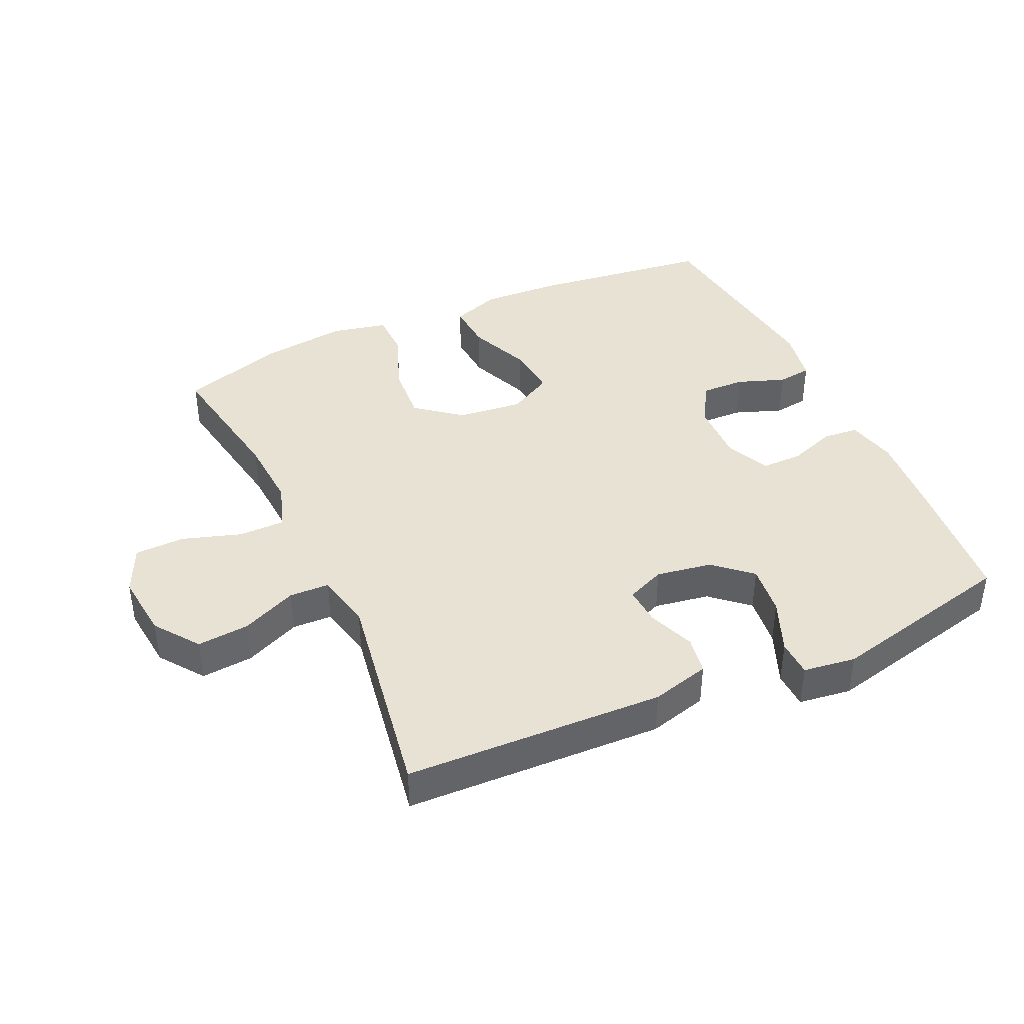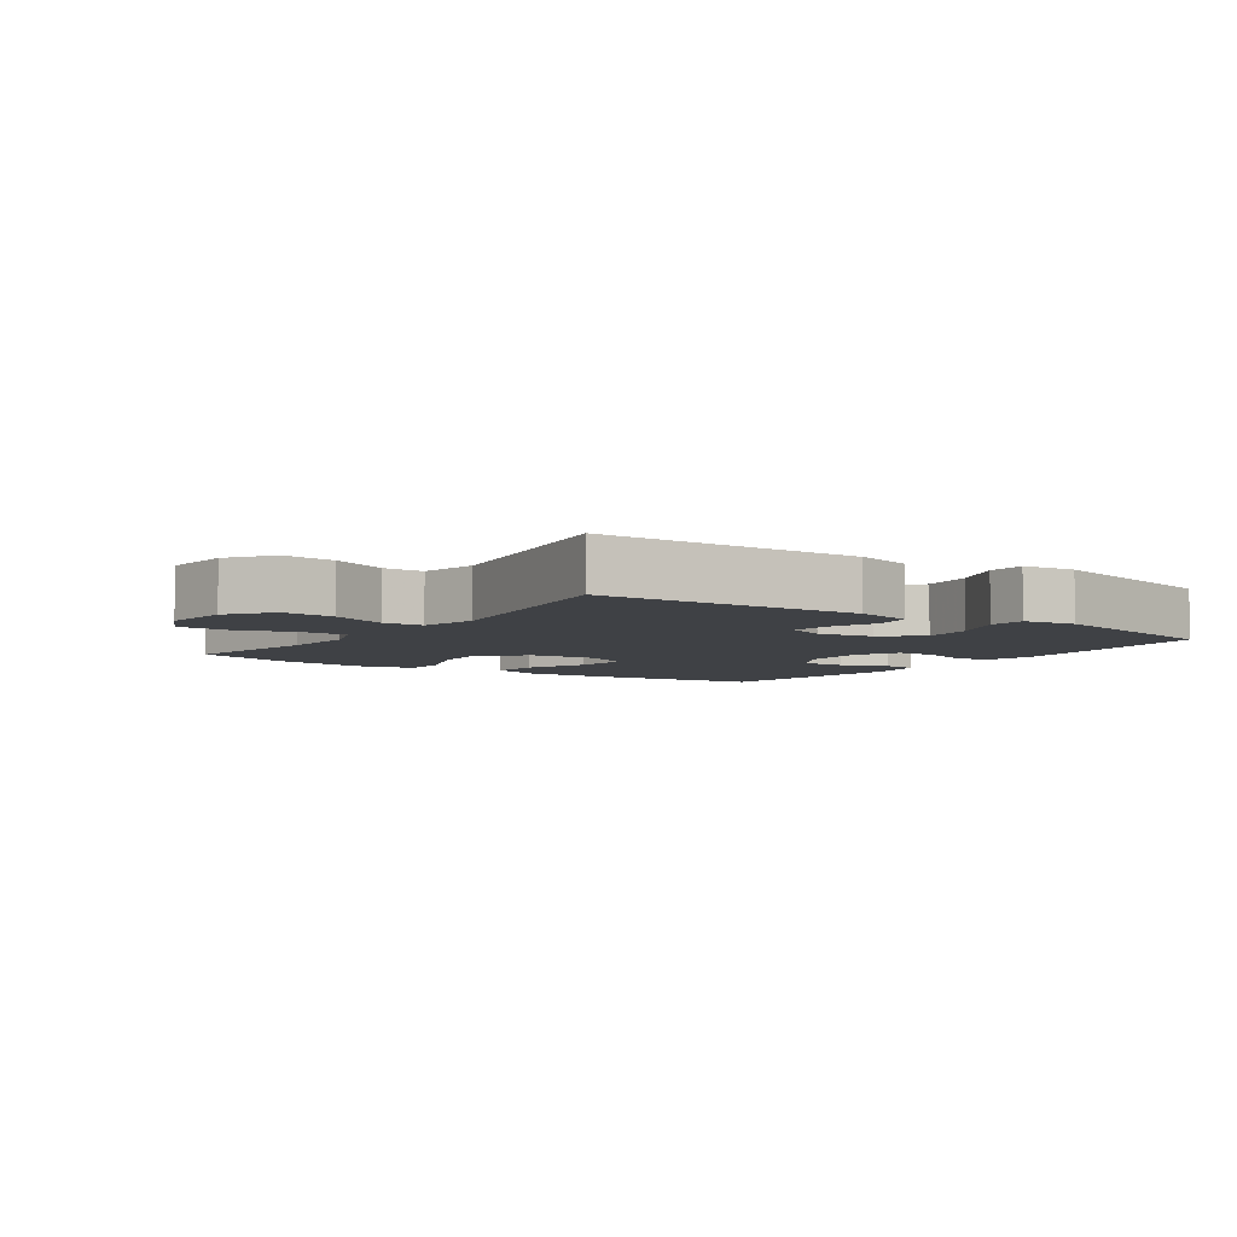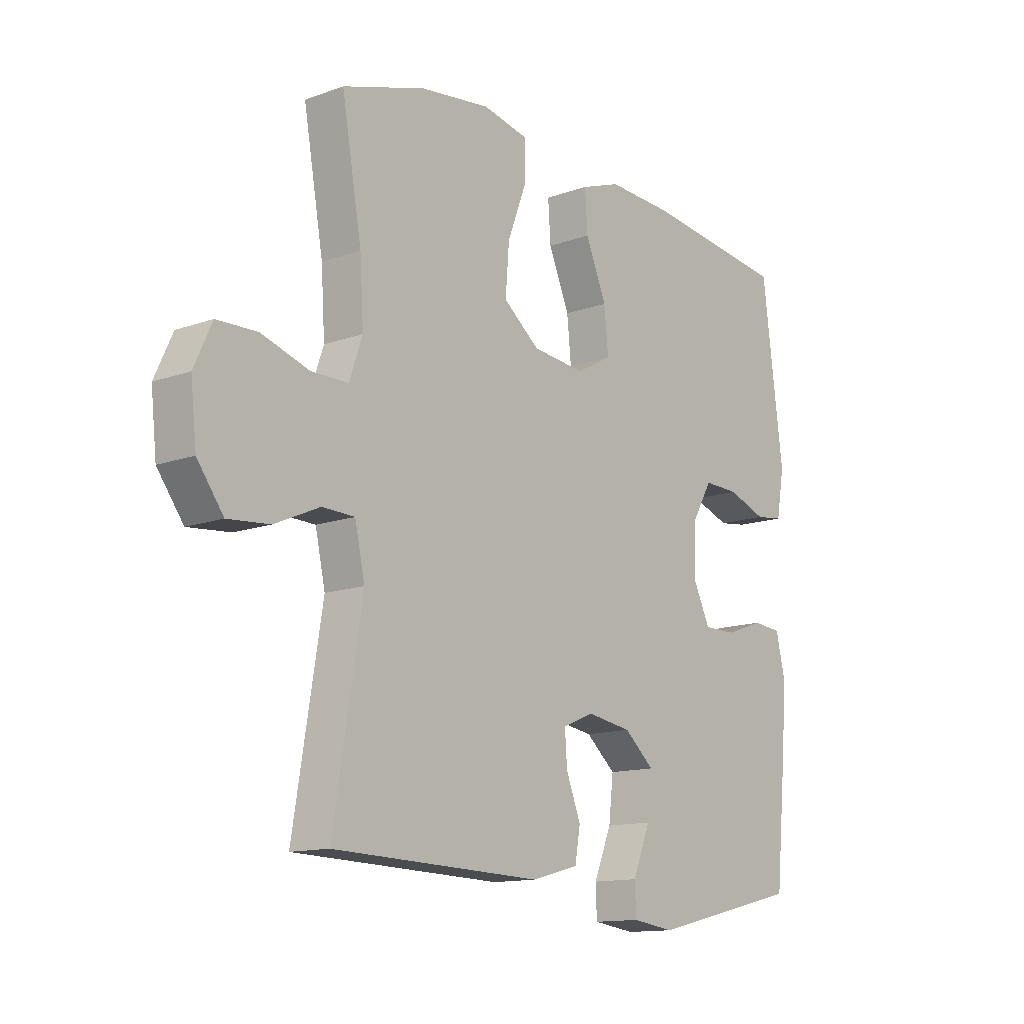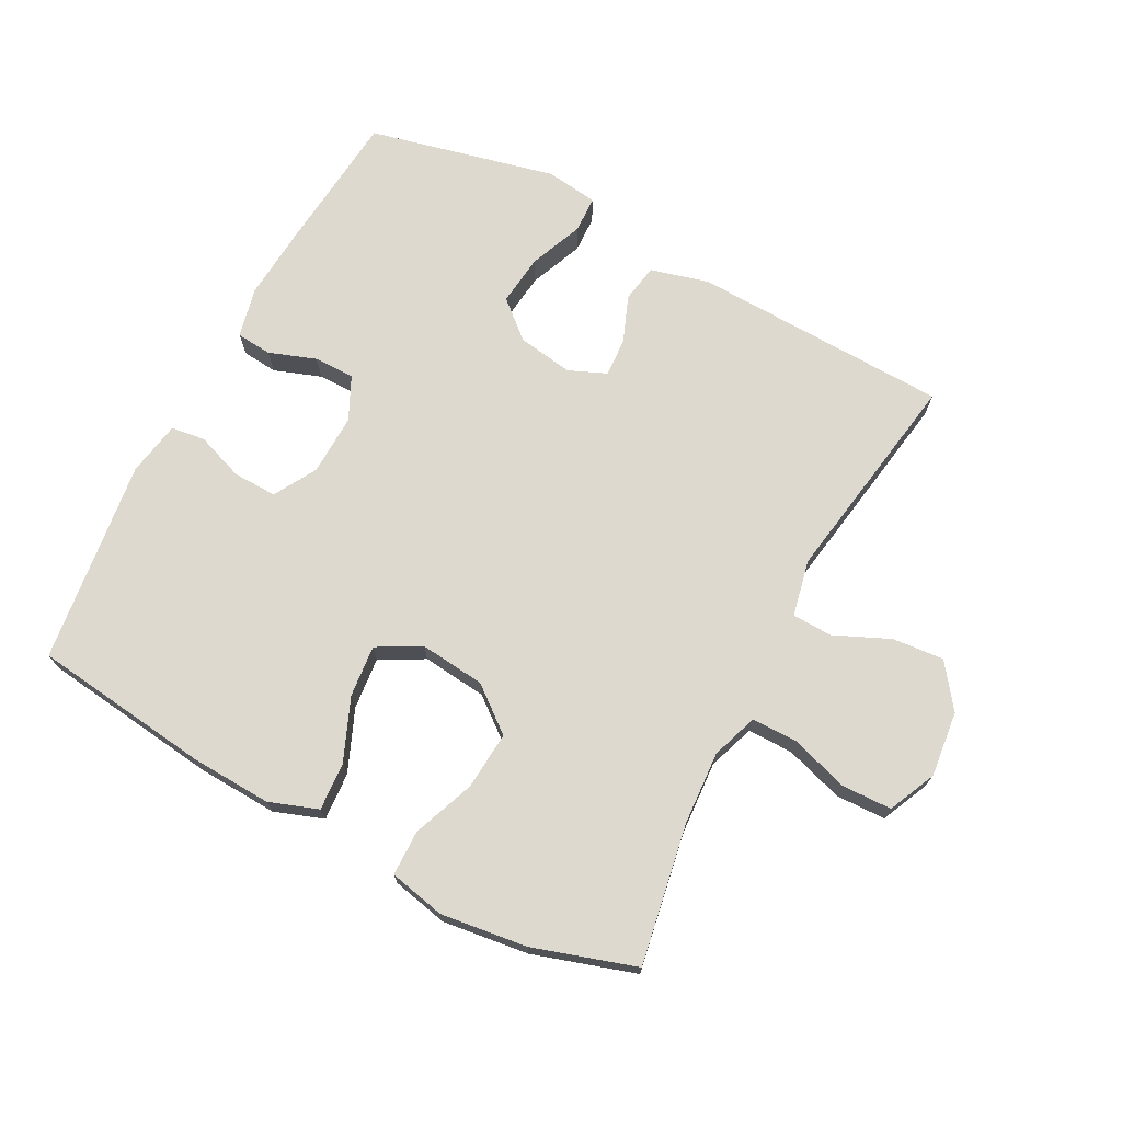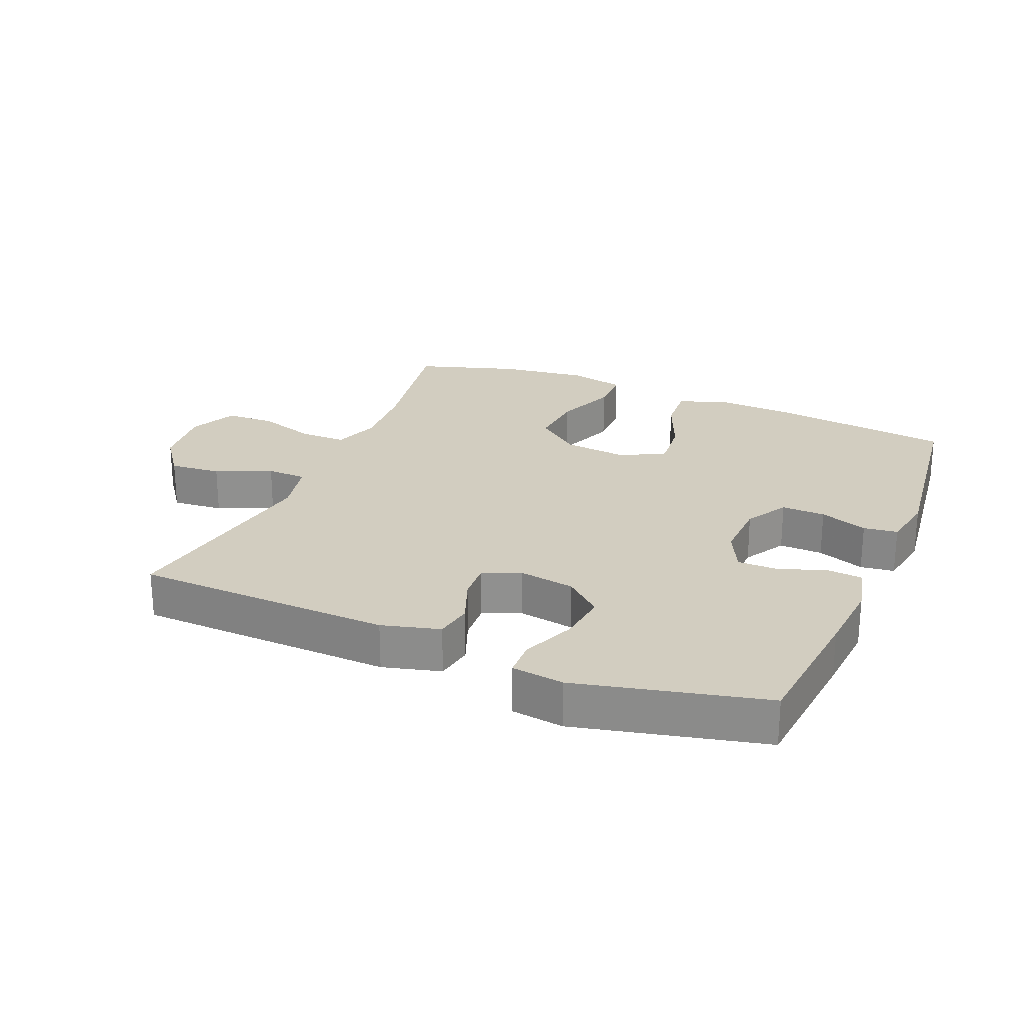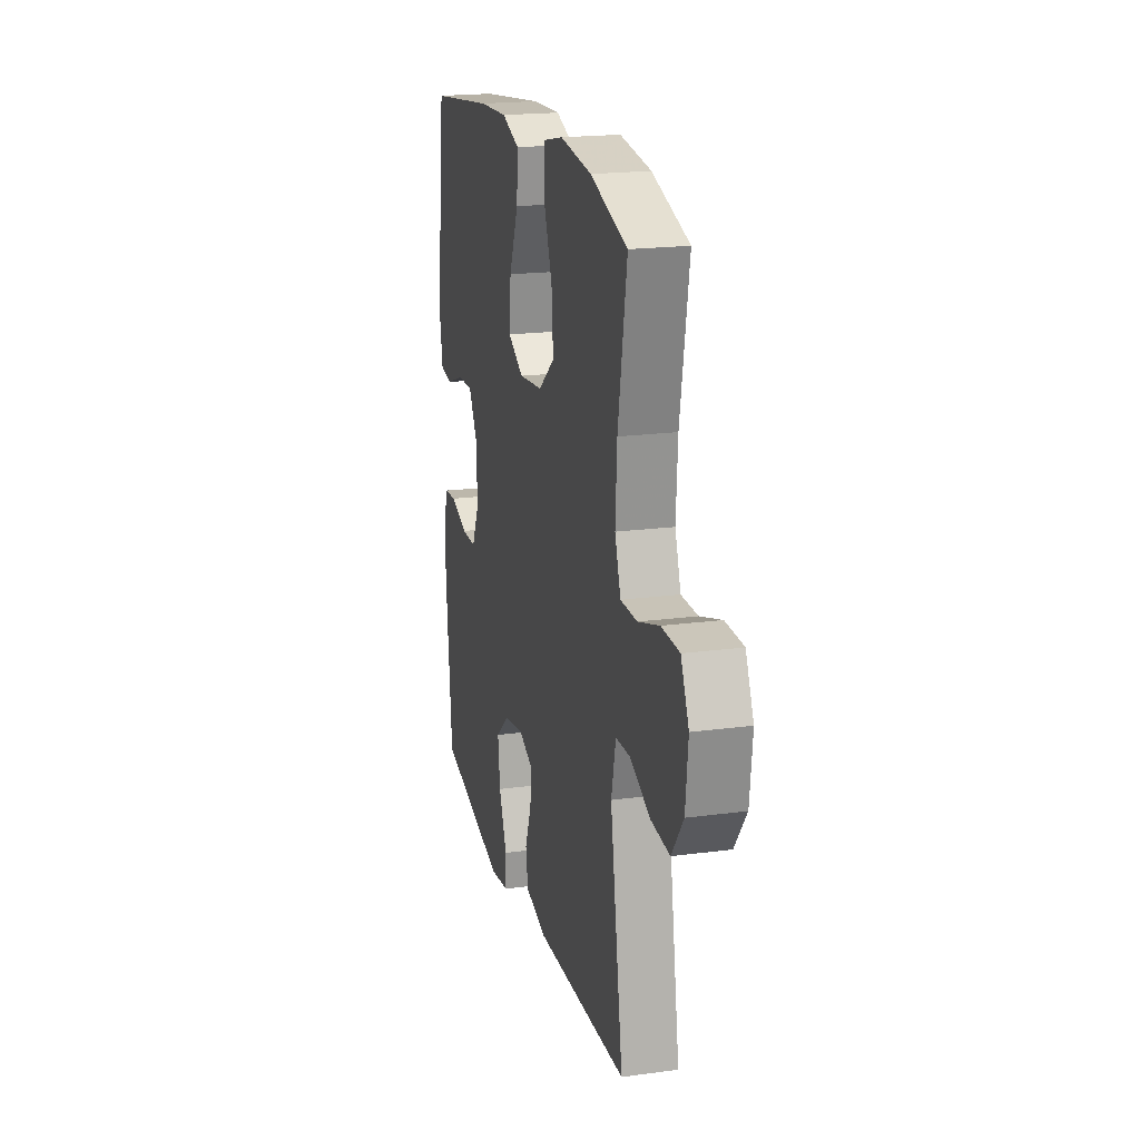
<metadata>
{"format":"obj","ext":"obj","renderer":"f3d","projection":"perspective","resolution":1024,"background":"white","views":[{"elev":40.8,"azim":155.4,"up":"+Y"},{"elev":-5.6,"azim":145.1,"up":"+Y"},{"elev":-13.2,"azim":129.4,"up":"+Z"},{"elev":71.6,"azim":27.7,"up":"+Y"},{"elev":24.5,"azim":-157.2,"up":"+Y"},{"elev":19.7,"azim":76.0,"up":"+Z"}]}
</metadata>
<code>
v 0.5 0.07 0.5
v 0.462 0.07 0.282
v 0.455 0.07 0.169
v 0.48 0.07 0.097
v 0.551 0.07 0.097
v 0.642 0.07 0.126
v 0.719 0.07 0.124
v 0.753 0.07 0.05
v 0.742 0.07 -0.052
v 0.692 0.07 -0.12
v 0.612 0.07 -0.113
v 0.526 0.07 -0.075
v 0.464 0.07 -0.077
v 0.445 0.07 -0.164
v 0.5 0.07 -0.5
v 0.101 0.07 -0.514
v 0.011 0.07 -0.49
v 0.001 0.07 -0.431
v 0.029 0.07 -0.359
v 0.033 0.07 -0.299
v -0.026 0.07 -0.274
v -0.112 0.07 -0.288
v -0.169 0.07 -0.338
v -0.16 0.07 -0.417
v -0.126 0.07 -0.5
v -0.128 0.07 -0.557
v -0.209 0.07 -0.568
v -0.5 0.07 -0.5
v -0.521 0.07 -0.281
v -0.53 0.07 -0.164
v -0.512 0.07 -0.087
v -0.457 0.07 -0.082
v -0.384 0.07 -0.108
v -0.321 0.07 -0.108
v -0.289 0.07 -0.041
v -0.292 0.07 0.054
v -0.33 0.07 0.12
v -0.398 0.07 0.118
v -0.472 0.07 0.091
v -0.525 0.07 0.098
v -0.54 0.07 0.183
v -0.5 0.07 0.5
v -0.222 0.07 0.535
v -0.098 0.07 0.541
v -0.022 0.07 0.514
v -0.027 0.07 0.439
v -0.067 0.07 0.343
v -0.075 0.07 0.262
v -0.007 0.07 0.225
v 0.094 0.07 0.236
v 0.163 0.07 0.291
v 0.156 0.07 0.381
v 0.119 0.07 0.478
v 0.12 0.07 0.548
v 0.207 0.07 0.567
v 0.341 0.07 0.55
v 0.5 0 0.5
v 0.462 0 0.282
v 0.455 0 0.169
v 0.48 0 0.097
v 0.551 0 0.097
v 0.642 0 0.126
v 0.719 0 0.124
v 0.753 0 0.05
v 0.742 0 -0.052
v 0.692 0 -0.12
v 0.612 0 -0.113
v 0.526 0 -0.075
v 0.464 0 -0.077
v 0.445 0 -0.164
v 0.5 0 -0.5
v 0.101 0 -0.514
v 0.011 0 -0.49
v 0.001 0 -0.431
v 0.029 0 -0.359
v 0.033 0 -0.299
v -0.026 0 -0.274
v -0.112 0 -0.288
v -0.169 0 -0.338
v -0.16 0 -0.417
v -0.126 0 -0.5
v -0.128 0 -0.557
v -0.209 0 -0.568
v -0.5 0 -0.5
v -0.521 0 -0.281
v -0.53 0 -0.164
v -0.512 0 -0.087
v -0.457 0 -0.082
v -0.384 0 -0.108
v -0.321 0 -0.108
v -0.289 0 -0.041
v -0.292 0 0.054
v -0.33 0 0.12
v -0.398 0 0.118
v -0.472 0 0.091
v -0.525 0 0.098
v -0.54 0 0.183
v -0.5 0 0.5
v -0.222 0 0.535
v -0.098 0 0.541
v -0.022 0 0.514
v -0.027 0 0.439
v -0.067 0 0.343
v -0.075 0 0.262
v -0.007 0 0.225
v 0.094 0 0.236
v 0.163 0 0.291
v 0.156 0 0.381
v 0.119 0 0.478
v 0.12 0 0.548
v 0.207 0 0.567
v 0.341 0 0.55
f 55 56 1 2
f 52 53 54 55
f 51 52 55 2
f 50 51 2 3
f 49 50 3 4
f 44 45 46 47
f 44 47 48
f 43 44 48
f 42 43 48
f 41 42 48
f 38 39 40 41
f 37 38 41 48
f 36 37 48 49
f 30 31 32 33
f 30 33 34
f 29 30 34
f 28 29 34
f 27 28 34 35
f 24 25 26 27
f 23 24 27 35
f 16 17 18 19
f 14 15 16 19
f 13 14 19 20
f 9 10 11 12
f 9 12 13
f 8 9 13
f 5 6 7 8
f 4 5 8 13
f 22 23 35 36
f 21 22 36 49
f 20 21 49
f 4 13 20 49
f 58 57 112 111
f 111 110 109 108
f 58 111 108 107
f 59 58 107 106
f 60 59 106 105
f 103 102 101 100
f 104 103 100
f 104 100 99
f 104 99 98
f 104 98 97
f 97 96 95 94
f 104 97 94 93
f 105 104 93 92
f 89 88 87 86
f 90 89 86
f 90 86 85
f 90 85 84
f 91 90 84 83
f 83 82 81 80
f 91 83 80 79
f 75 74 73 72
f 75 72 71 70
f 76 75 70 69
f 68 67 66 65
f 69 68 65
f 69 65 64
f 64 63 62 61
f 69 64 61 60
f 92 91 79 78
f 105 92 78 77
f 105 77 76
f 105 76 69 60
f 1 57 58 2
f 2 58 59 3
f 3 59 60 4
f 4 60 61 5
f 5 61 62 6
f 6 62 63 7
f 7 63 64 8
f 8 64 65 9
f 9 65 66 10
f 10 66 67 11
f 11 67 68 12
f 12 68 69 13
f 13 69 70 14
f 14 70 71 15
f 15 71 72 16
f 16 72 73 17
f 17 73 74 18
f 18 74 75 19
f 19 75 76 20
f 20 76 77 21
f 21 77 78 22
f 22 78 79 23
f 23 79 80 24
f 24 80 81 25
f 25 81 82 26
f 26 82 83 27
f 27 83 84 28
f 28 84 85 29
f 29 85 86 30
f 30 86 87 31
f 31 87 88 32
f 32 88 89 33
f 33 89 90 34
f 34 90 91 35
f 35 91 92 36
f 36 92 93 37
f 37 93 94 38
f 38 94 95 39
f 39 95 96 40
f 40 96 97 41
f 41 97 98 42
f 42 98 99 43
f 43 99 100 44
f 44 100 101 45
f 45 101 102 46
f 46 102 103 47
f 47 103 104 48
f 48 104 105 49
f 49 105 106 50
f 50 106 107 51
f 51 107 108 52
f 52 108 109 53
f 53 109 110 54
f 54 110 111 55
f 55 111 112 56
f 56 112 57 1

</code>
